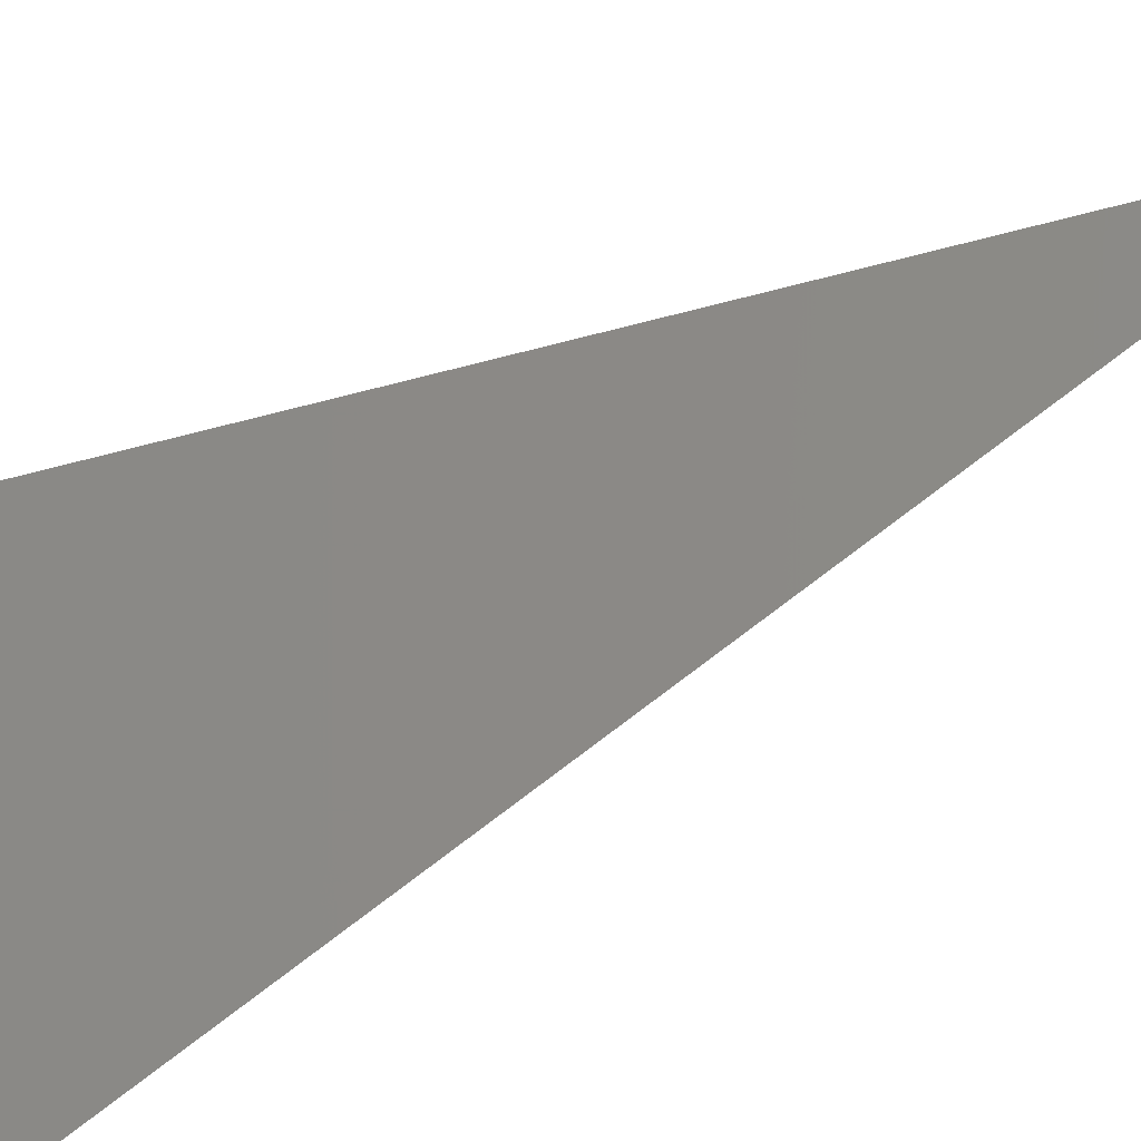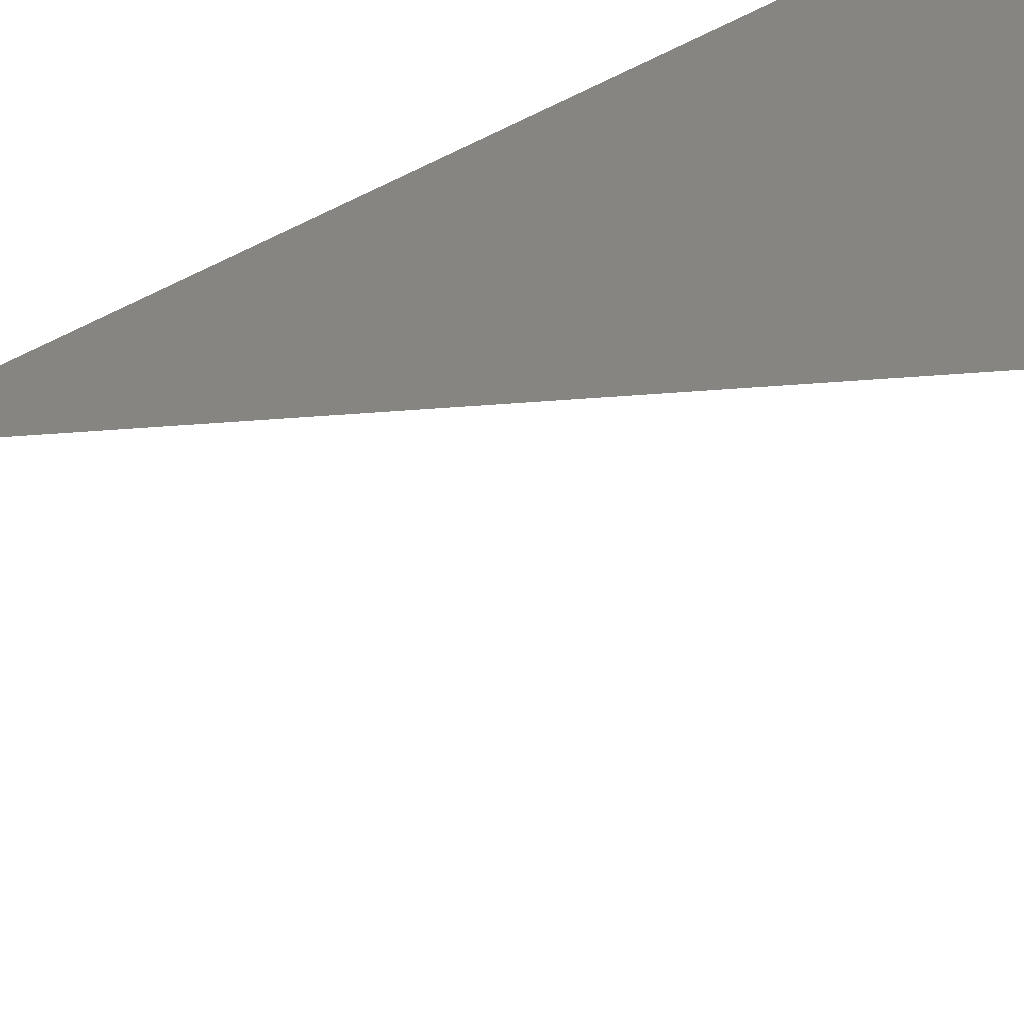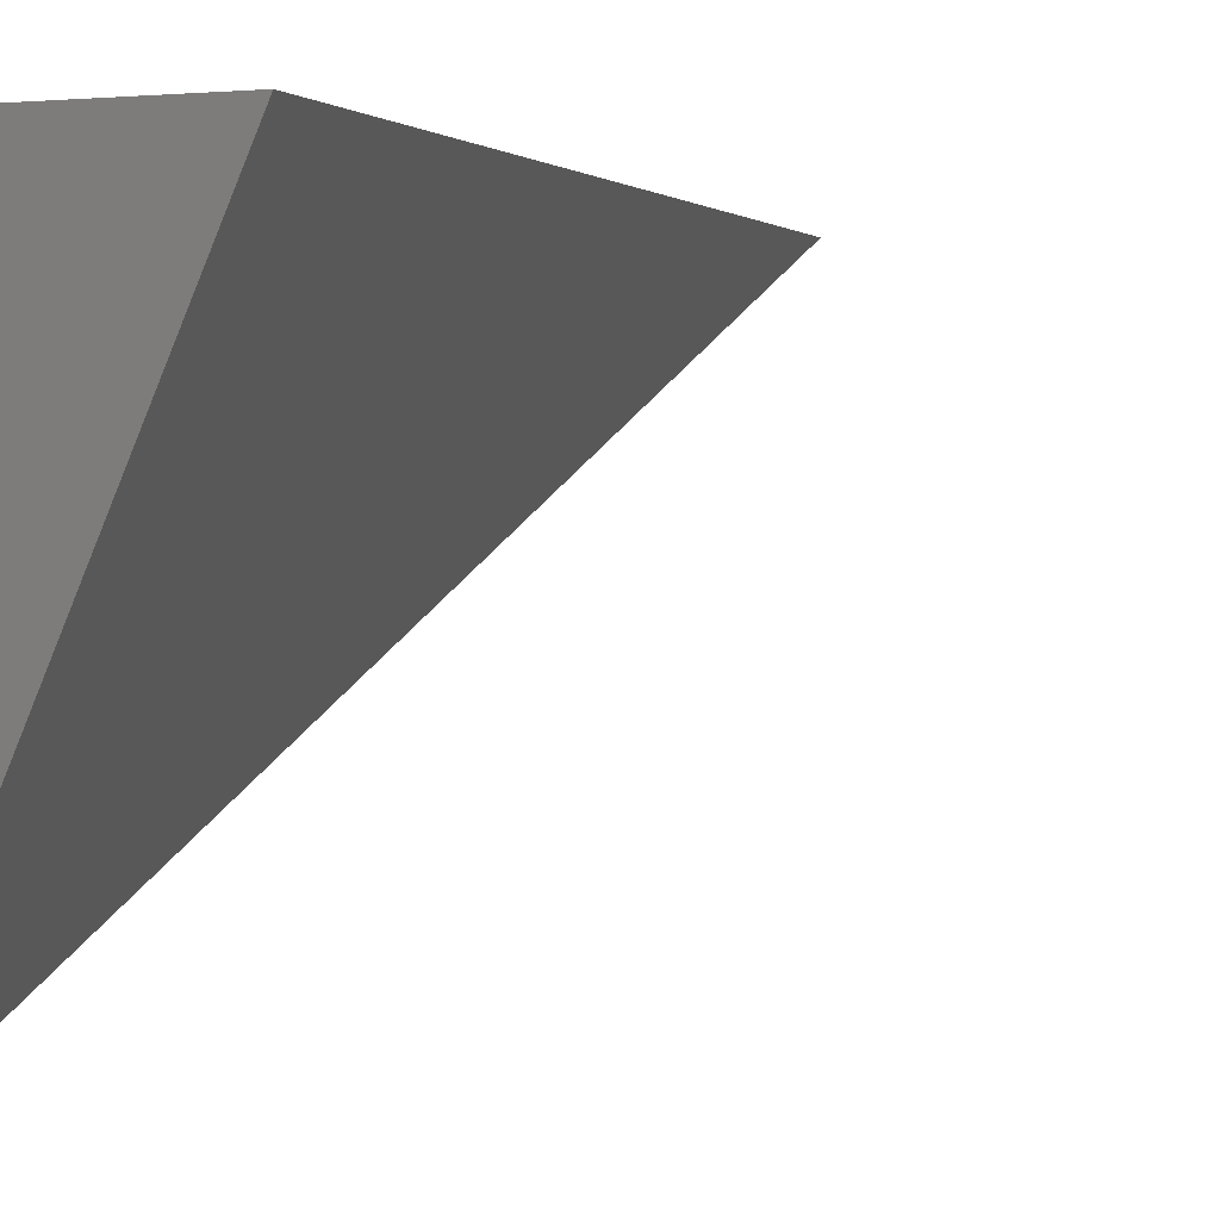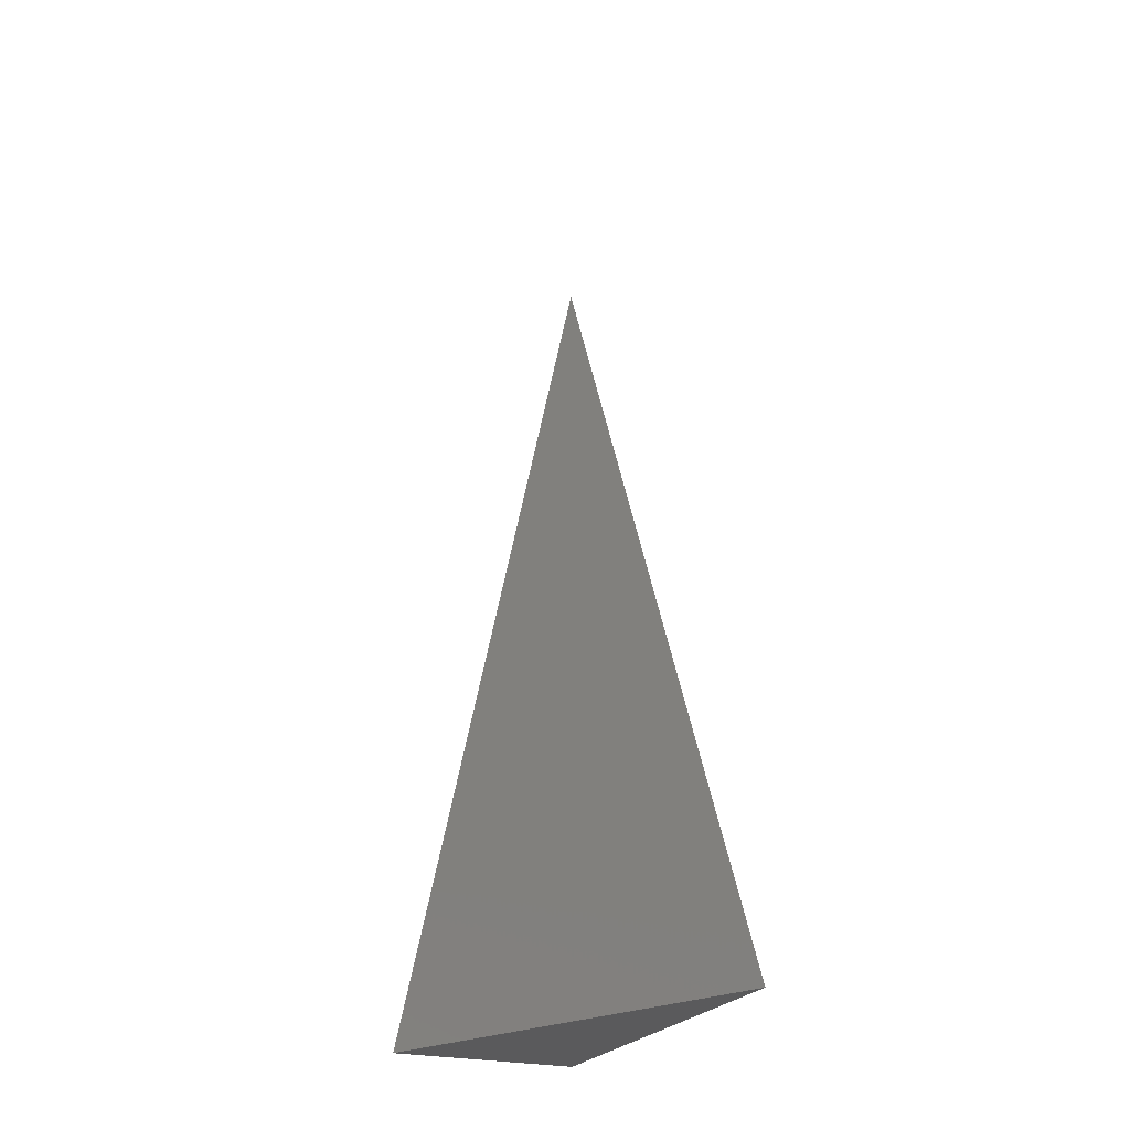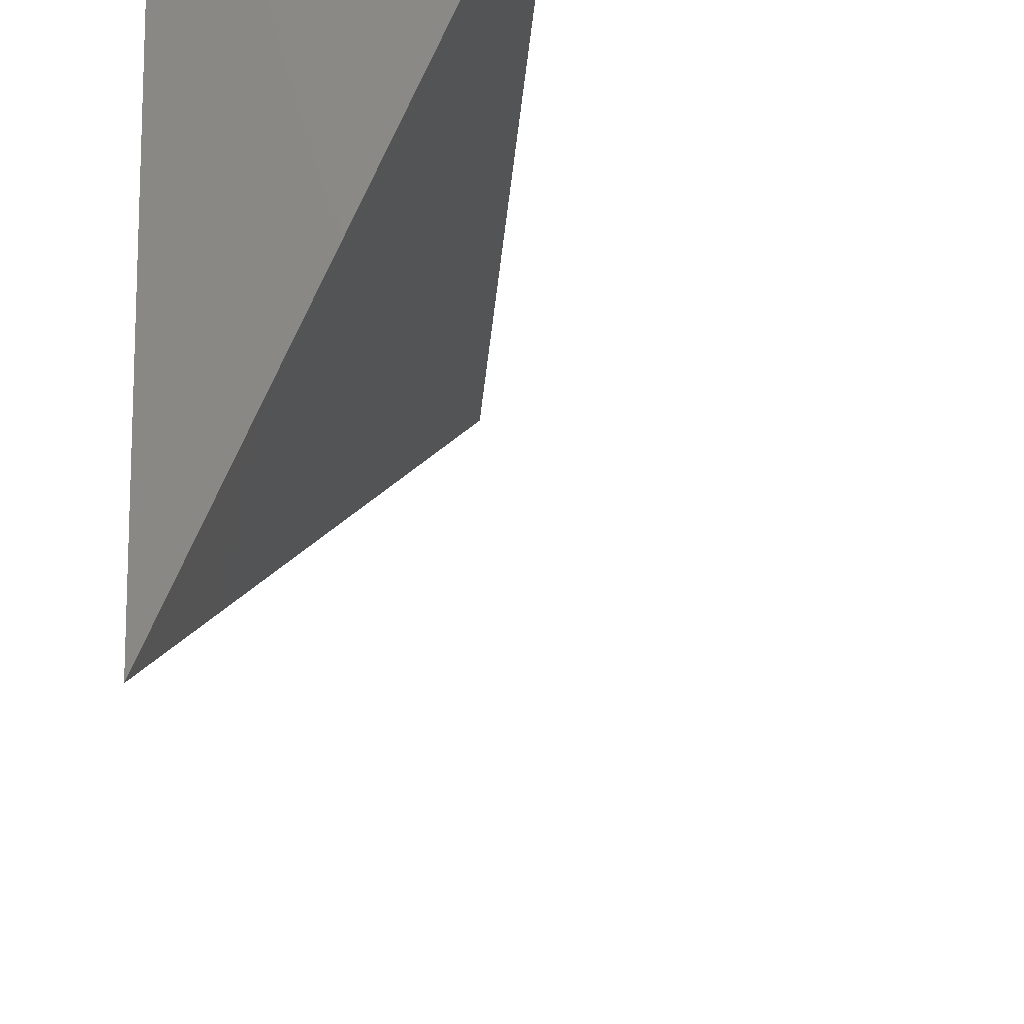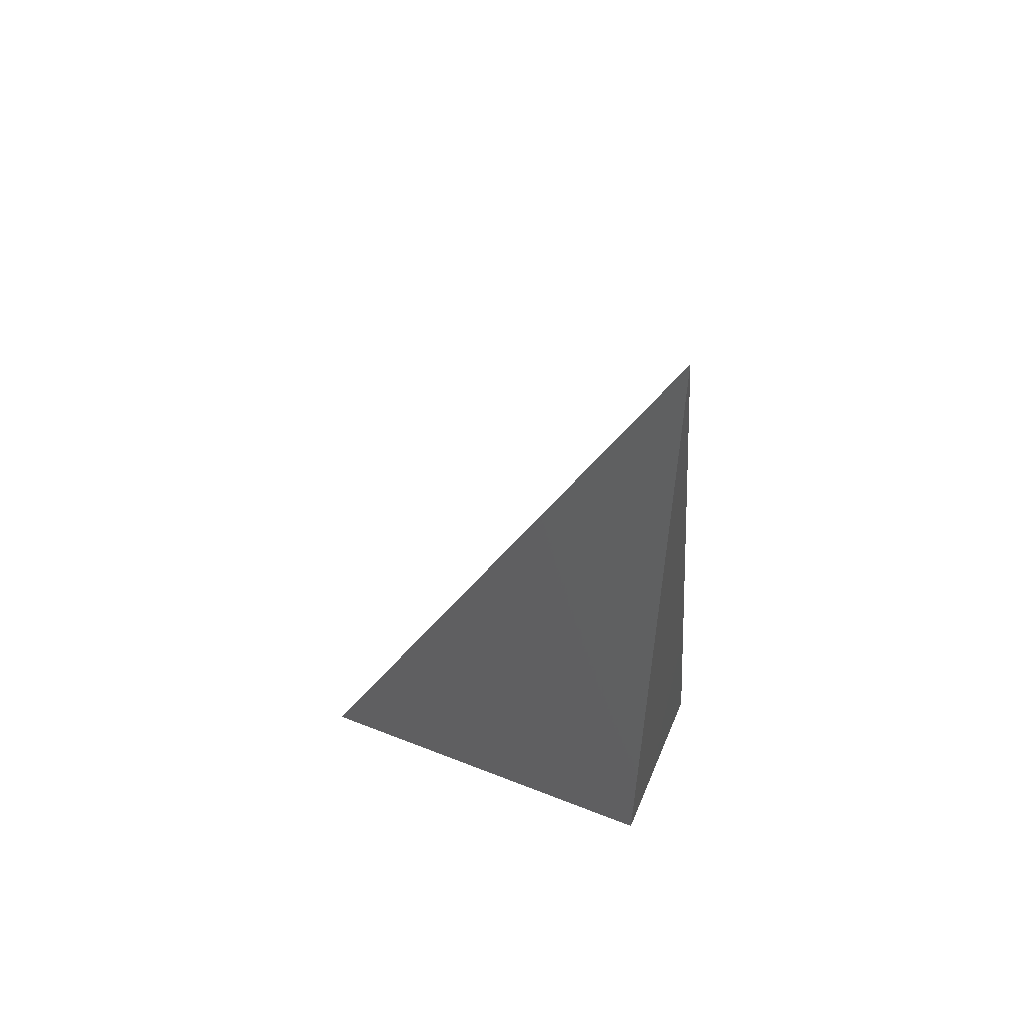
<metadata>
{"format":"stl","ext":"stl","renderer":"f3d","projection":"perspective","resolution":1024,"background":"white","views":[{"elev":-51.6,"azim":118.5,"up":"+Z"},{"elev":-43.3,"azim":-58.5,"up":"+Z"},{"elev":1.7,"azim":27.0,"up":"+Z"},{"elev":-24.4,"azim":156.6,"up":"+Y"},{"elev":-16.2,"azim":9.0,"up":"+Z"},{"elev":55.1,"azim":-67.4,"up":"+Y"}]}
</metadata>
<code>
# stl→obj: 4 verts, 4 faces
v -10 -1.997 5
v -9.999 -2 5
v -10 -2 4.999
v -10 -2 5
f 1 2 3
f 3 2 4
f 2 1 4
f 1 3 4

</code>
